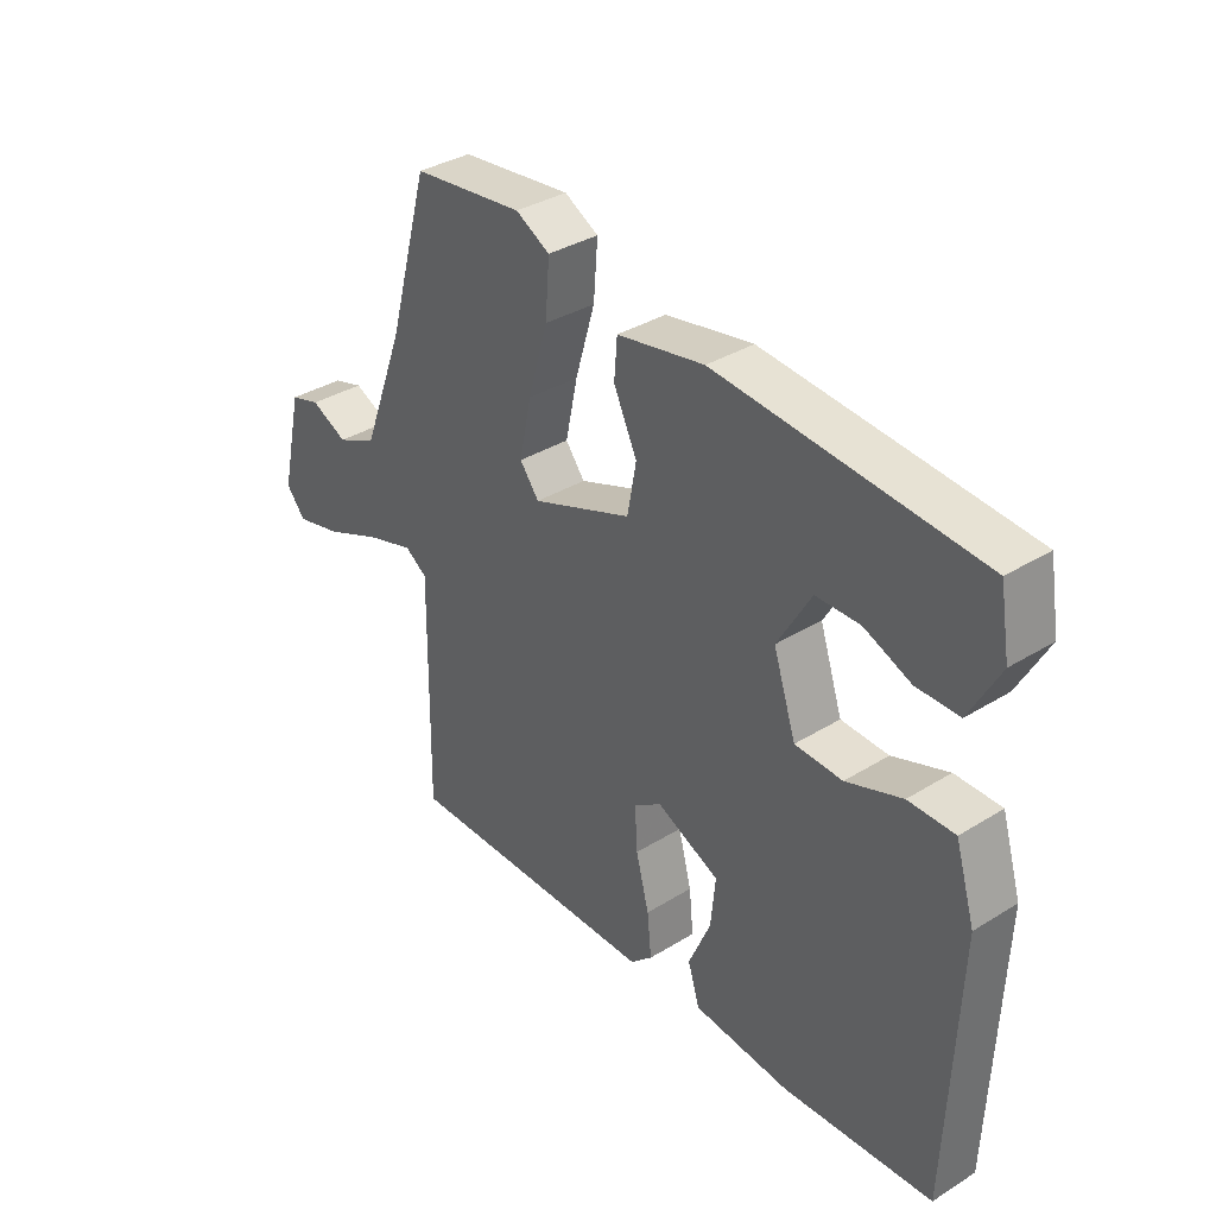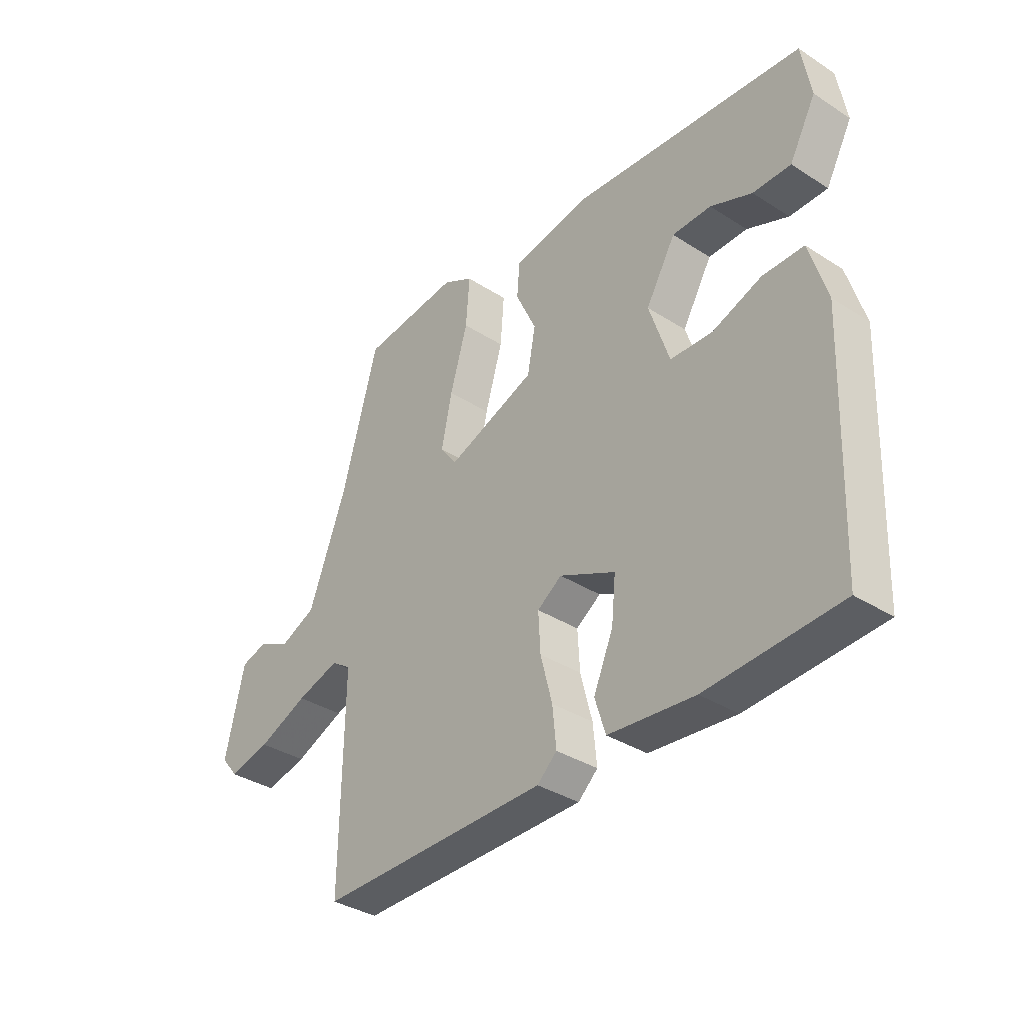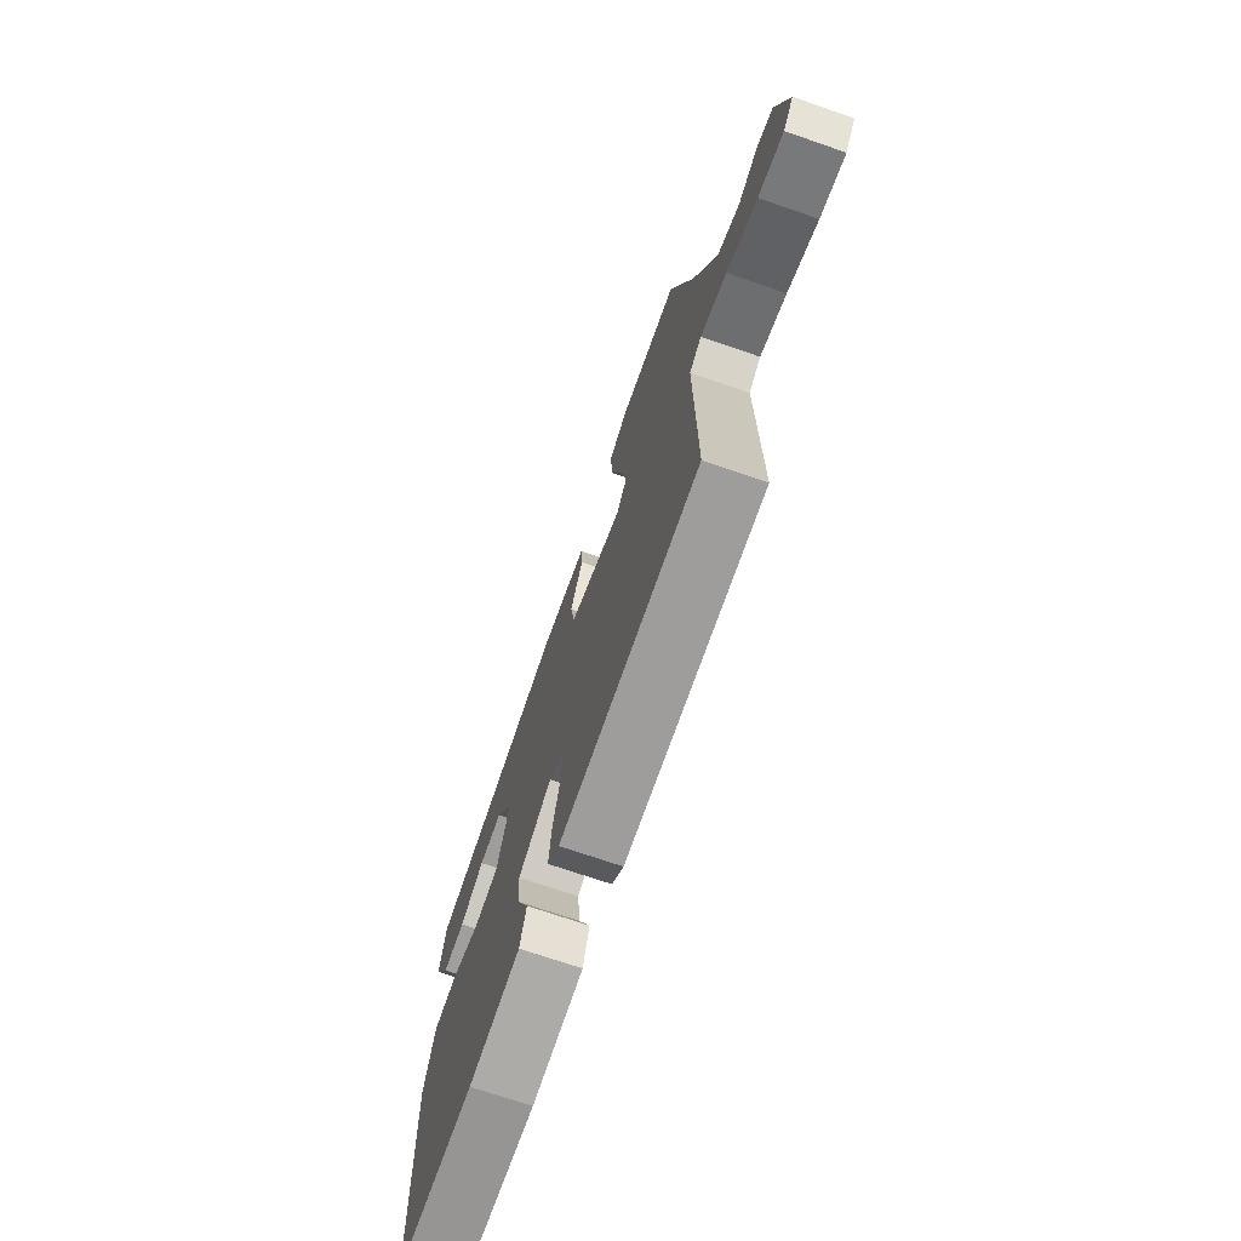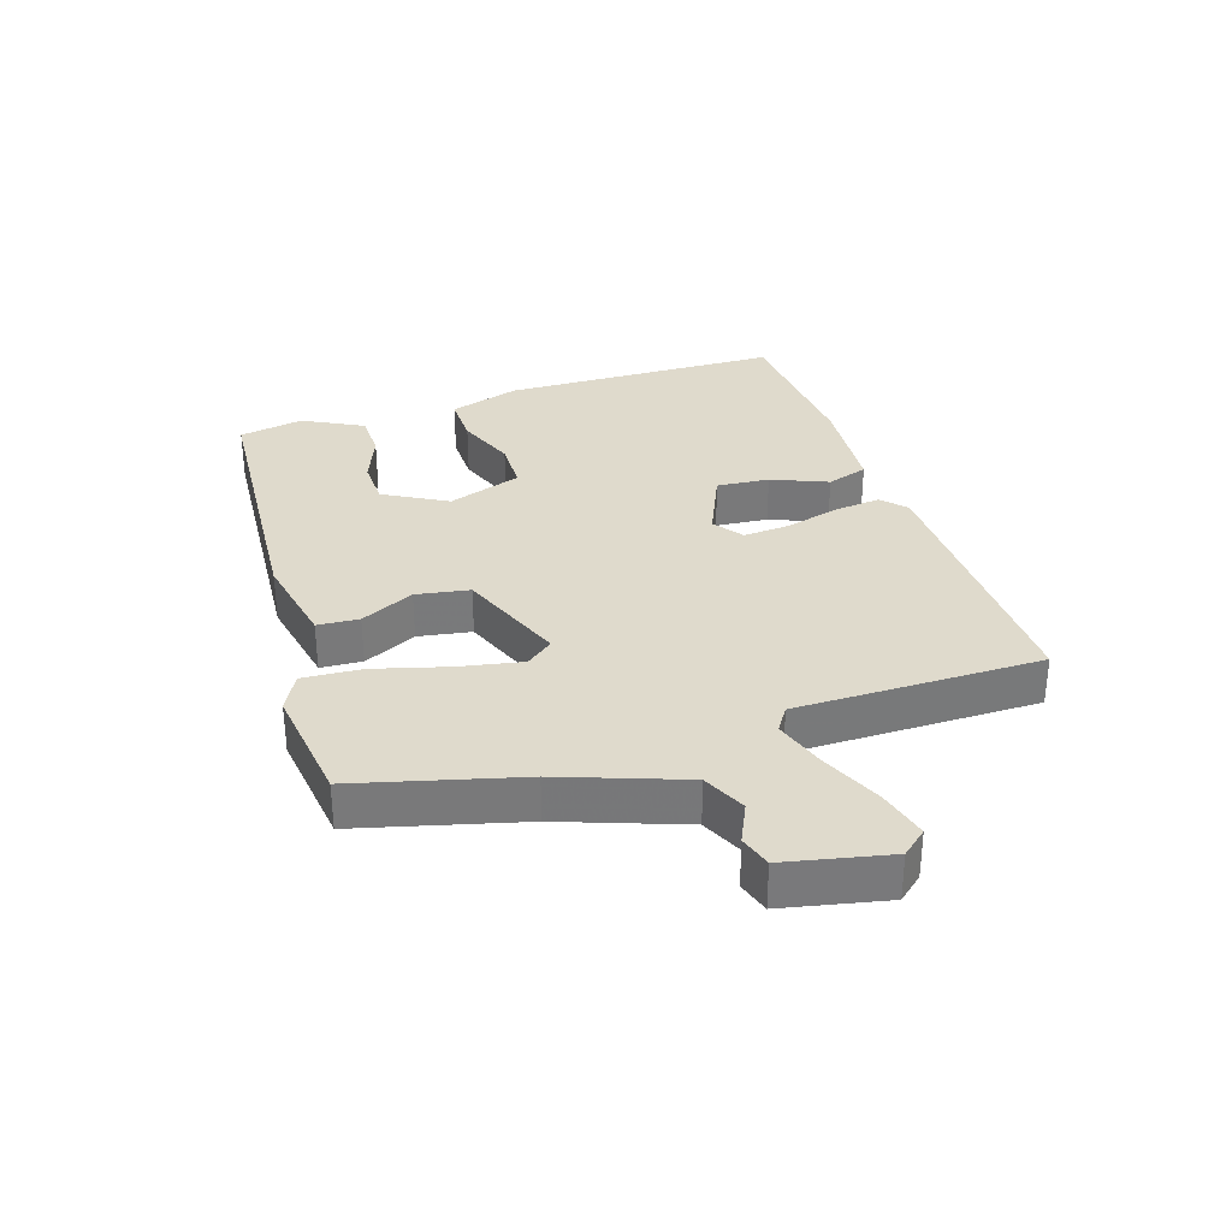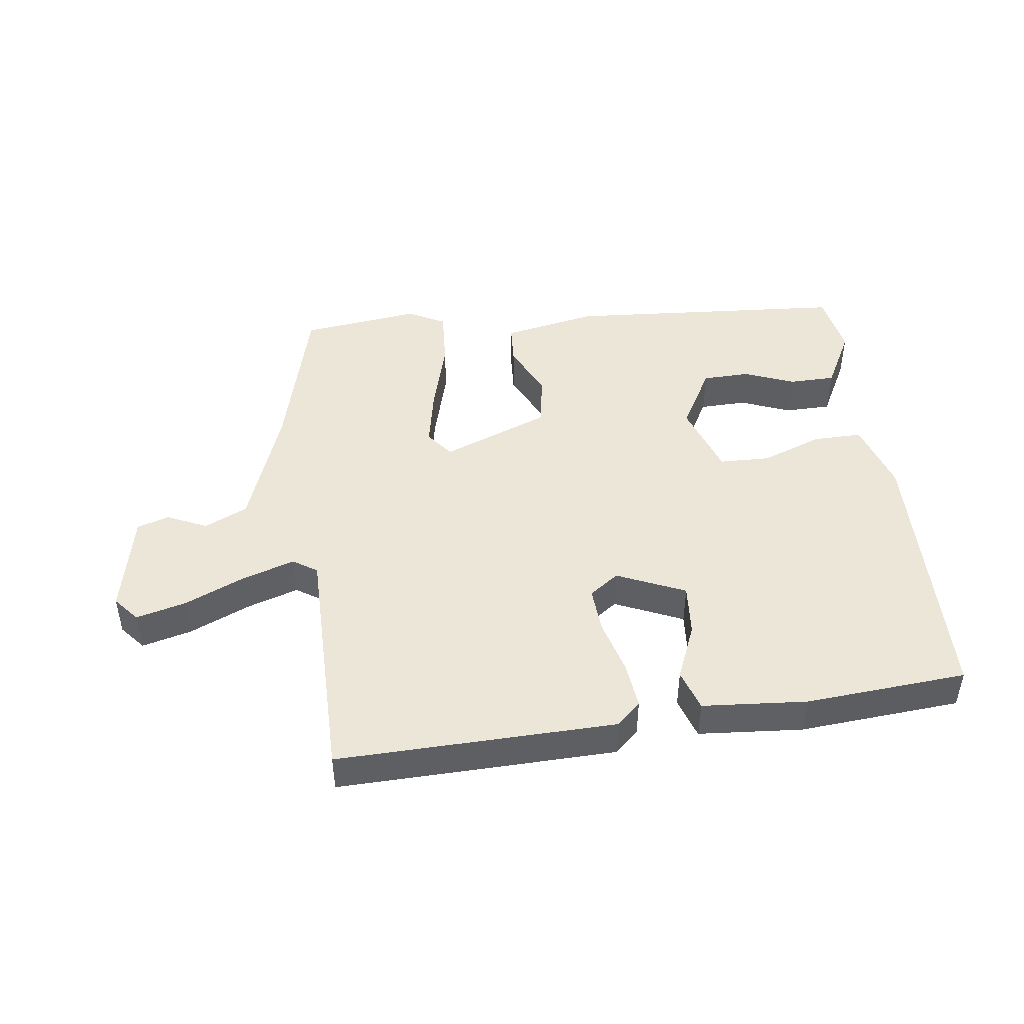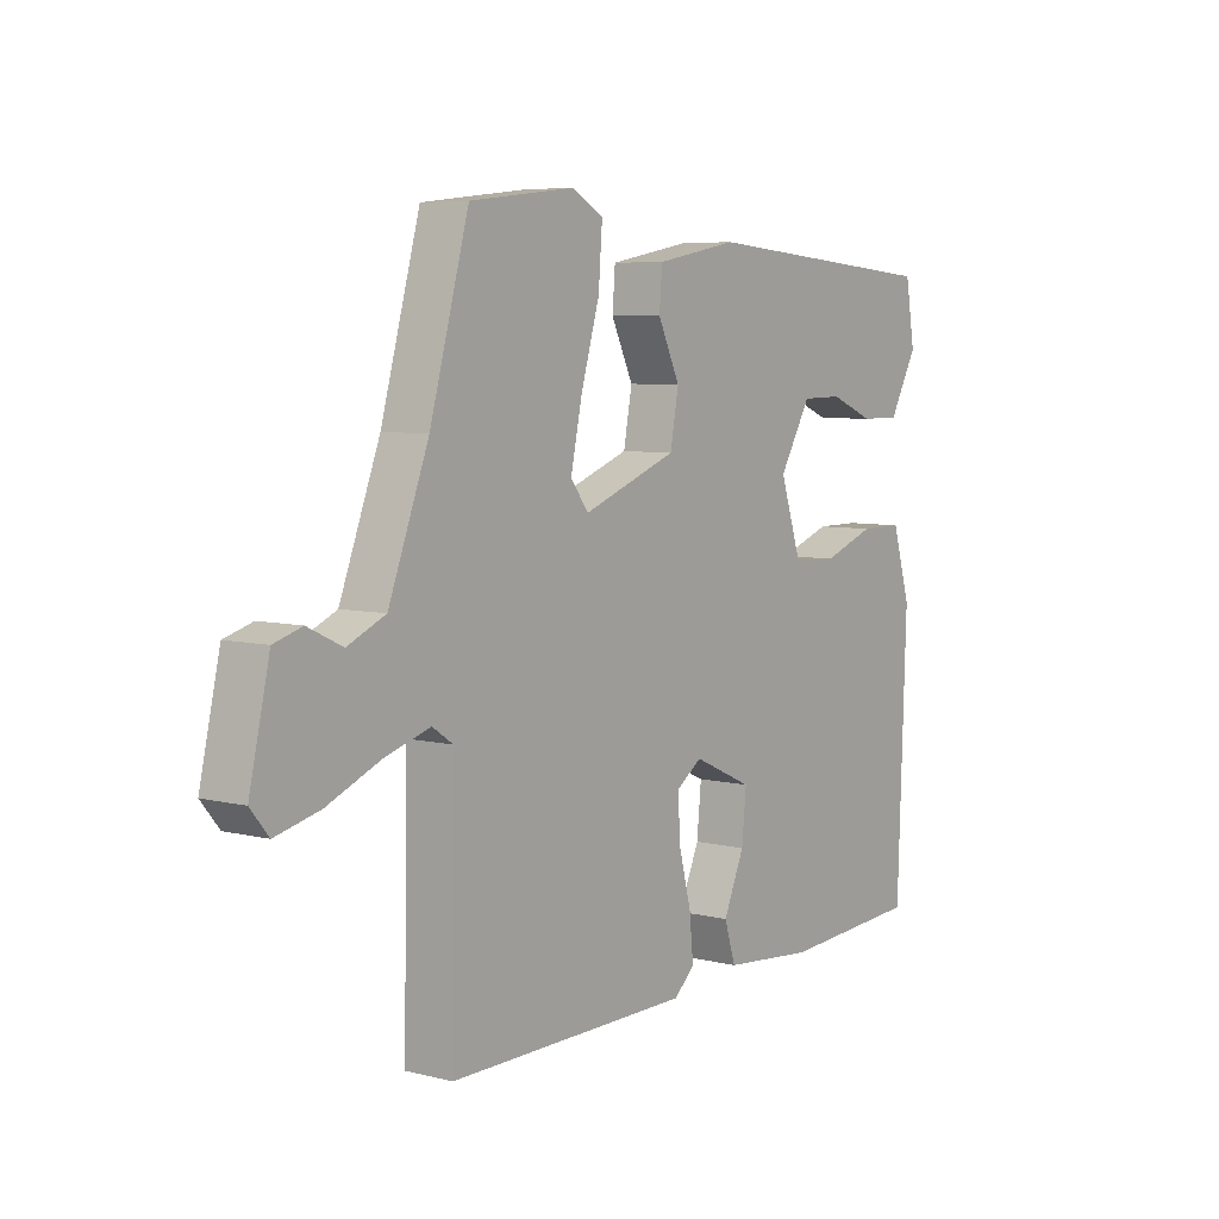
<metadata>
{"format":"obj","ext":"obj","renderer":"f3d","projection":"perspective","resolution":1024,"background":"white","views":[{"elev":35.4,"azim":-129.3,"up":"+Z"},{"elev":-35.5,"azim":-130.3,"up":"+Z"},{"elev":-71.2,"azim":70.9,"up":"+Z"},{"elev":32.5,"azim":71.2,"up":"+Y"},{"elev":46.3,"azim":171.8,"up":"+Y"},{"elev":6.3,"azim":126.5,"up":"+Z"}]}
</metadata>
<code>
v -0.492 0.07 0.438
v -0.056 0.07 0.475
v 0.09 0.07 0.448
v 0.095 0.07 0.384
v 0.056 0.07 0.301
v 0.071 0.07 0.219
v 0.238 0.07 0.156
v 0.27 0.07 0.198
v 0.25 0.07 0.294
v 0.217 0.07 0.407
v 0.21 0.07 0.498
v 0.267 0.07 0.529
v 0.452 0.07 0.508
v 0.521 0.07 0.258
v 0.592 0.07 0.07
v 0.659 0.07 0.04
v 0.72 0.07 0.069
v 0.77 0.07 0.054
v 0.806 0.07 -0.105
v 0.774 0.07 -0.144
v 0.696 0.07 -0.125
v 0.602 0.07 -0.085
v 0.521 0.07 -0.06
v 0.484 0.07 -0.085
v 0.489 0.07 -0.464
v 0.057 0.07 -0.46
v 0.02 0.07 -0.426
v 0.027 0.07 -0.354
v 0.049 0.07 -0.269
v 0.053 0.07 -0.197
v 0.007 0.07 -0.165
v -0.098 0.07 -0.213
v -0.09 0.07 -0.294
v -0.053 0.07 -0.38
v -0.073 0.07 -0.444
v -0.235 0.07 -0.459
v -0.485 0.07 -0.443
v -0.501 0.07 -0.013
v -0.468 0.07 0.097
v -0.391 0.07 0.097
v -0.298 0.07 0.063
v -0.219 0.07 0.066
v -0.181 0.07 0.181
v -0.237 0.07 0.277
v -0.31 0.07 0.278
v -0.388 0.07 0.246
v -0.459 0.07 0.246
v -0.509 0.07 0.338
v -0.492 0 0.438
v -0.056 0 0.475
v 0.09 0 0.448
v 0.095 0 0.384
v 0.056 0 0.301
v 0.071 0 0.219
v 0.238 0 0.156
v 0.27 0 0.198
v 0.25 0 0.294
v 0.217 0 0.407
v 0.21 0 0.498
v 0.267 0 0.529
v 0.452 0 0.508
v 0.521 0 0.258
v 0.592 0 0.07
v 0.659 0 0.04
v 0.72 0 0.069
v 0.77 0 0.054
v 0.806 0 -0.105
v 0.774 0 -0.144
v 0.696 0 -0.125
v 0.602 0 -0.085
v 0.521 0 -0.06
v 0.484 0 -0.085
v 0.489 0 -0.464
v 0.057 0 -0.46
v 0.02 0 -0.426
v 0.027 0 -0.354
v 0.049 0 -0.269
v 0.053 0 -0.197
v 0.007 0 -0.165
v -0.098 0 -0.213
v -0.09 0 -0.294
v -0.053 0 -0.38
v -0.073 0 -0.444
v -0.235 0 -0.459
v -0.485 0 -0.443
v -0.501 0 -0.013
v -0.468 0 0.097
v -0.391 0 0.097
v -0.298 0 0.063
v -0.219 0 0.066
v -0.181 0 0.181
v -0.237 0 0.277
v -0.31 0 0.278
v -0.388 0 0.246
v -0.459 0 0.246
v -0.509 0 0.338
f 1 2 3
f 48 1 3
f 47 48 3
f 46 47 3
f 45 46 3
f 3 4 5
f 45 3 5
f 44 45 5
f 43 44 5 6
f 42 43 6 7
f 39 40 41
f 38 39 41
f 37 38 41
f 36 37 41
f 35 36 41
f 34 35 41
f 33 34 41
f 32 33 41 42
f 31 32 42 7
f 27 28 29
f 26 27 29
f 25 26 29
f 24 25 29
f 23 24 29 30
f 20 21 22
f 19 20 22
f 18 19 22
f 17 18 22
f 16 17 22
f 15 16 22 23
f 31 7 8
f 30 31 8
f 23 30 8
f 15 23 8
f 14 15 8
f 12 13 14
f 11 12 14
f 10 11 14
f 9 10 14
f 8 9 14
f 51 50 49
f 51 49 96
f 51 96 95
f 51 95 94
f 51 94 93
f 53 52 51
f 53 51 93
f 53 93 92
f 54 53 92 91
f 55 54 91 90
f 89 88 87
f 89 87 86
f 89 86 85
f 89 85 84
f 89 84 83
f 89 83 82
f 89 82 81
f 90 89 81 80
f 55 90 80 79
f 77 76 75
f 77 75 74
f 77 74 73
f 77 73 72
f 78 77 72 71
f 70 69 68
f 70 68 67
f 70 67 66
f 70 66 65
f 70 65 64
f 71 70 64 63
f 56 55 79
f 56 79 78
f 56 78 71
f 56 71 63
f 56 63 62
f 62 61 60
f 62 60 59
f 62 59 58
f 62 58 57
f 62 57 56
f 1 49 50 2
f 2 50 51 3
f 3 51 52 4
f 4 52 53 5
f 5 53 54 6
f 6 54 55 7
f 7 55 56 8
f 8 56 57 9
f 9 57 58 10
f 10 58 59 11
f 11 59 60 12
f 12 60 61 13
f 13 61 62 14
f 14 62 63 15
f 15 63 64 16
f 16 64 65 17
f 17 65 66 18
f 18 66 67 19
f 19 67 68 20
f 20 68 69 21
f 21 69 70 22
f 22 70 71 23
f 23 71 72 24
f 24 72 73 25
f 25 73 74 26
f 26 74 75 27
f 27 75 76 28
f 28 76 77 29
f 29 77 78 30
f 30 78 79 31
f 31 79 80 32
f 32 80 81 33
f 33 81 82 34
f 34 82 83 35
f 35 83 84 36
f 36 84 85 37
f 37 85 86 38
f 38 86 87 39
f 39 87 88 40
f 40 88 89 41
f 41 89 90 42
f 42 90 91 43
f 43 91 92 44
f 44 92 93 45
f 45 93 94 46
f 46 94 95 47
f 47 95 96 48
f 48 96 49 1

</code>
